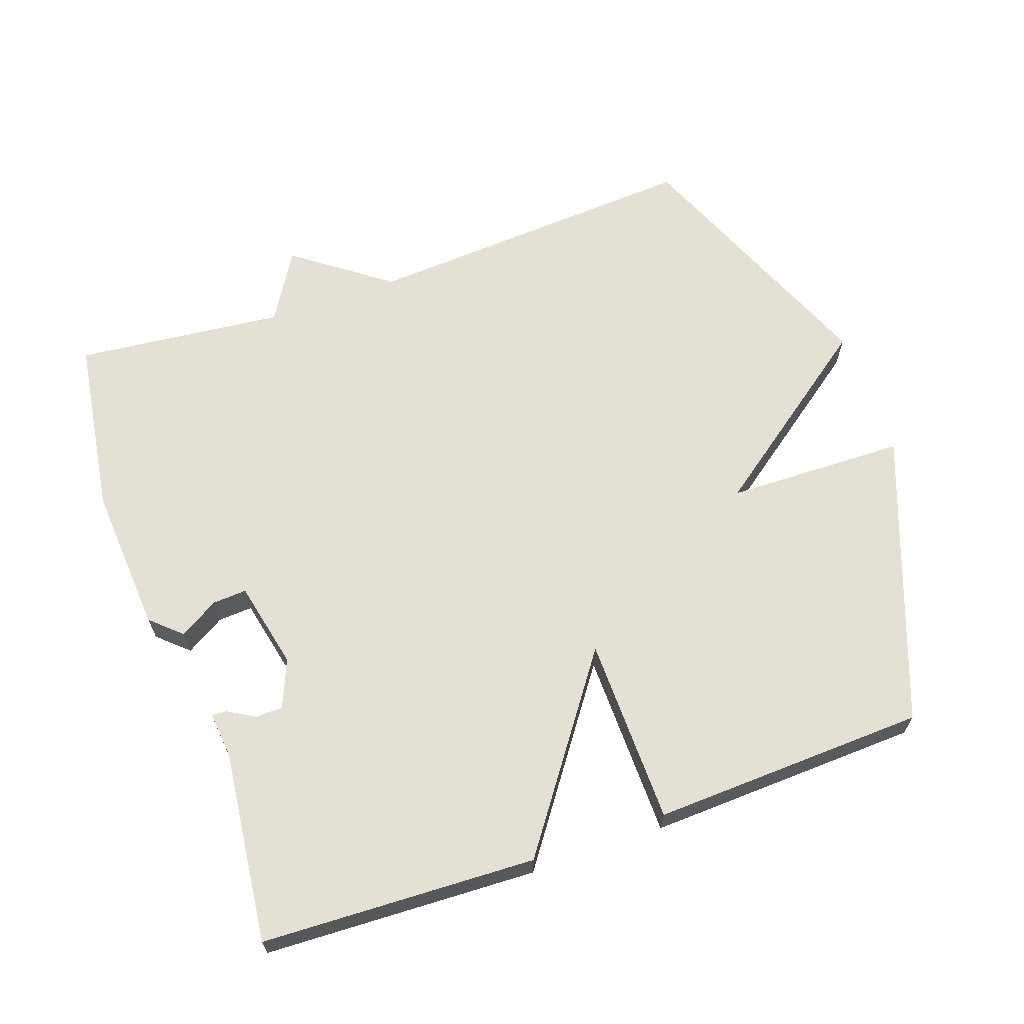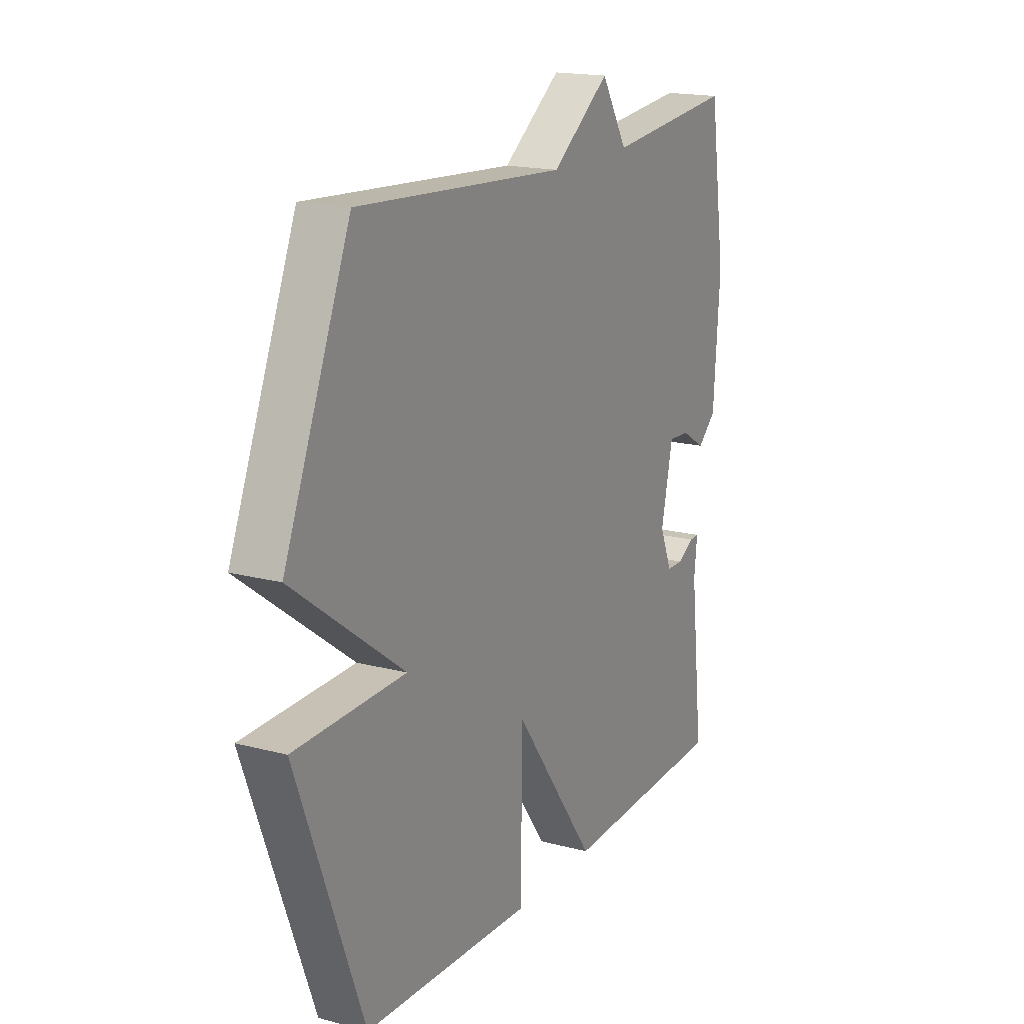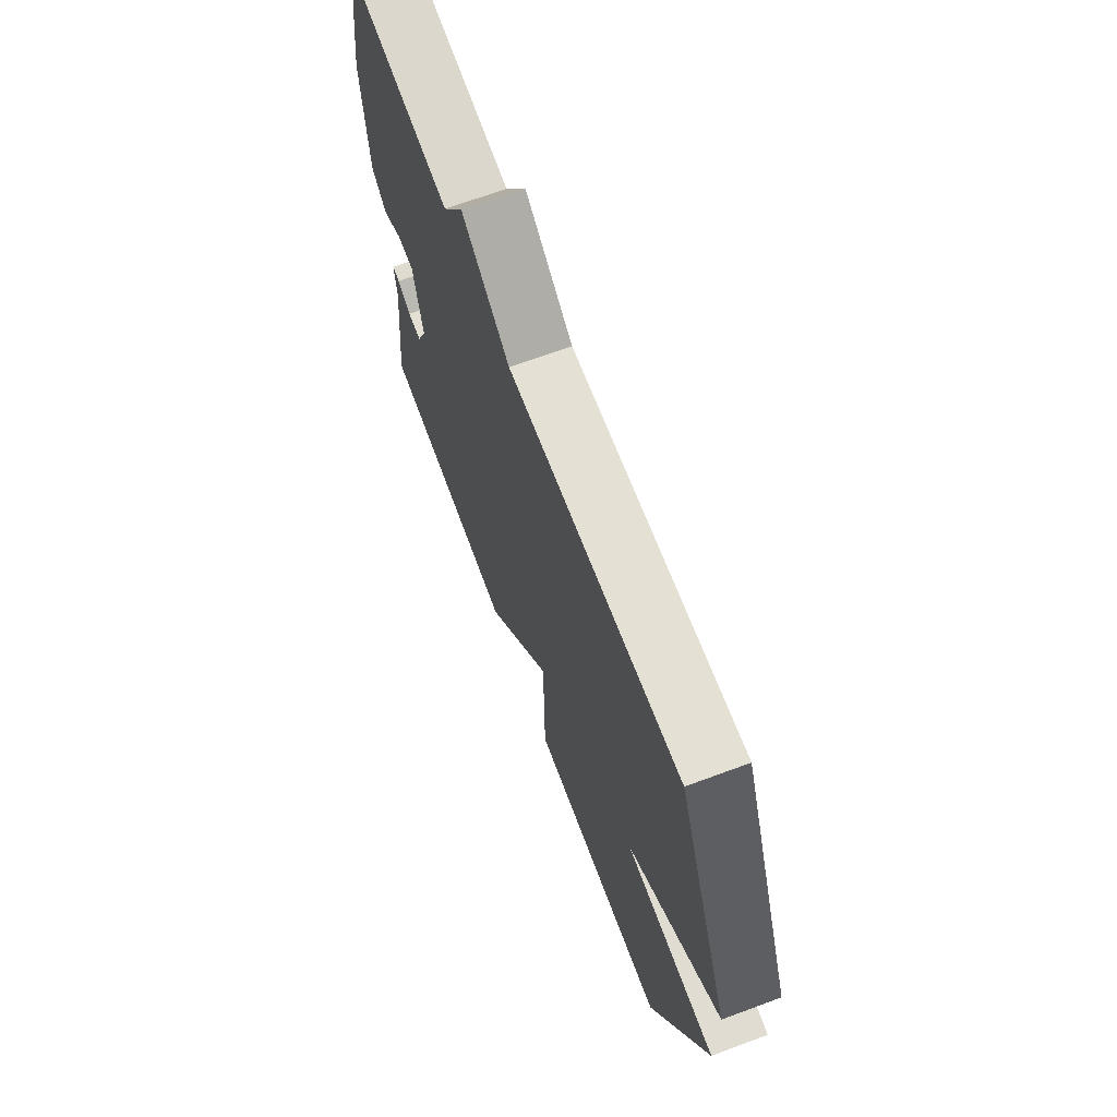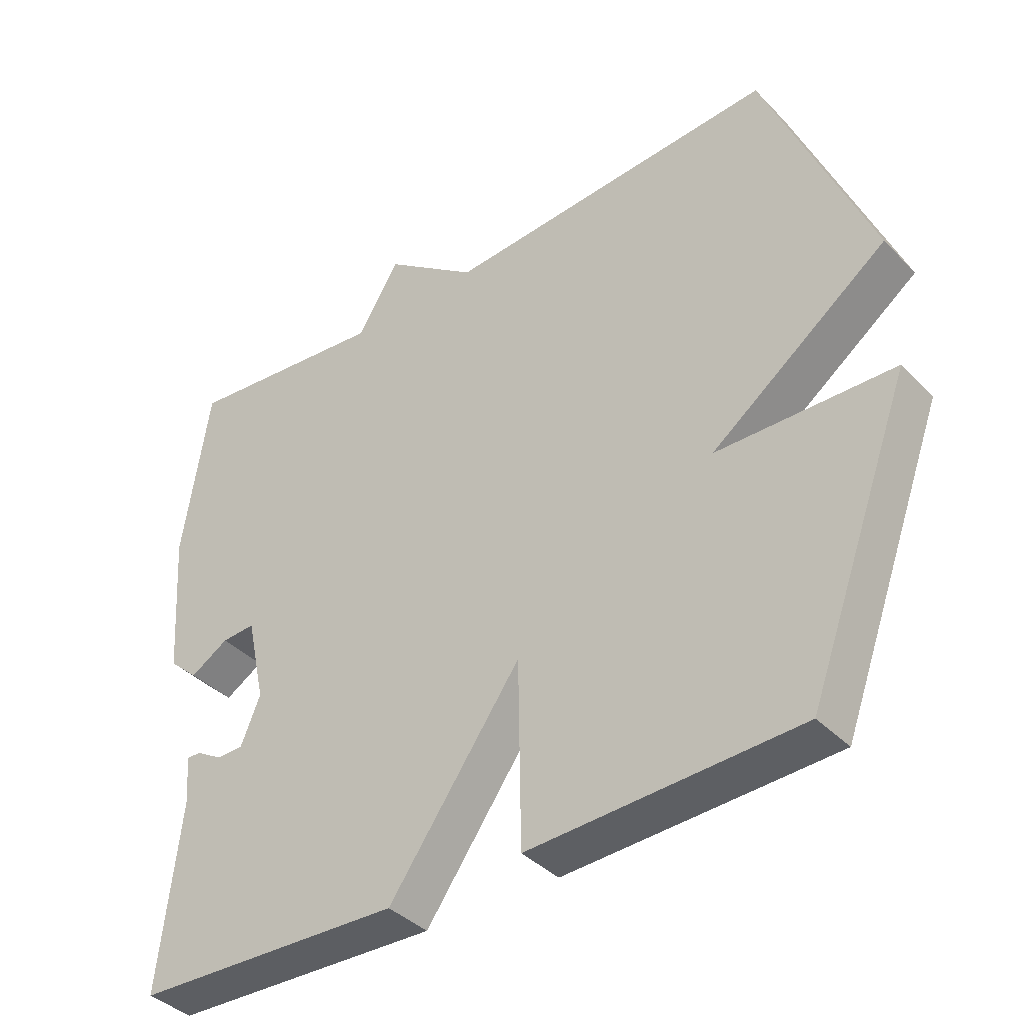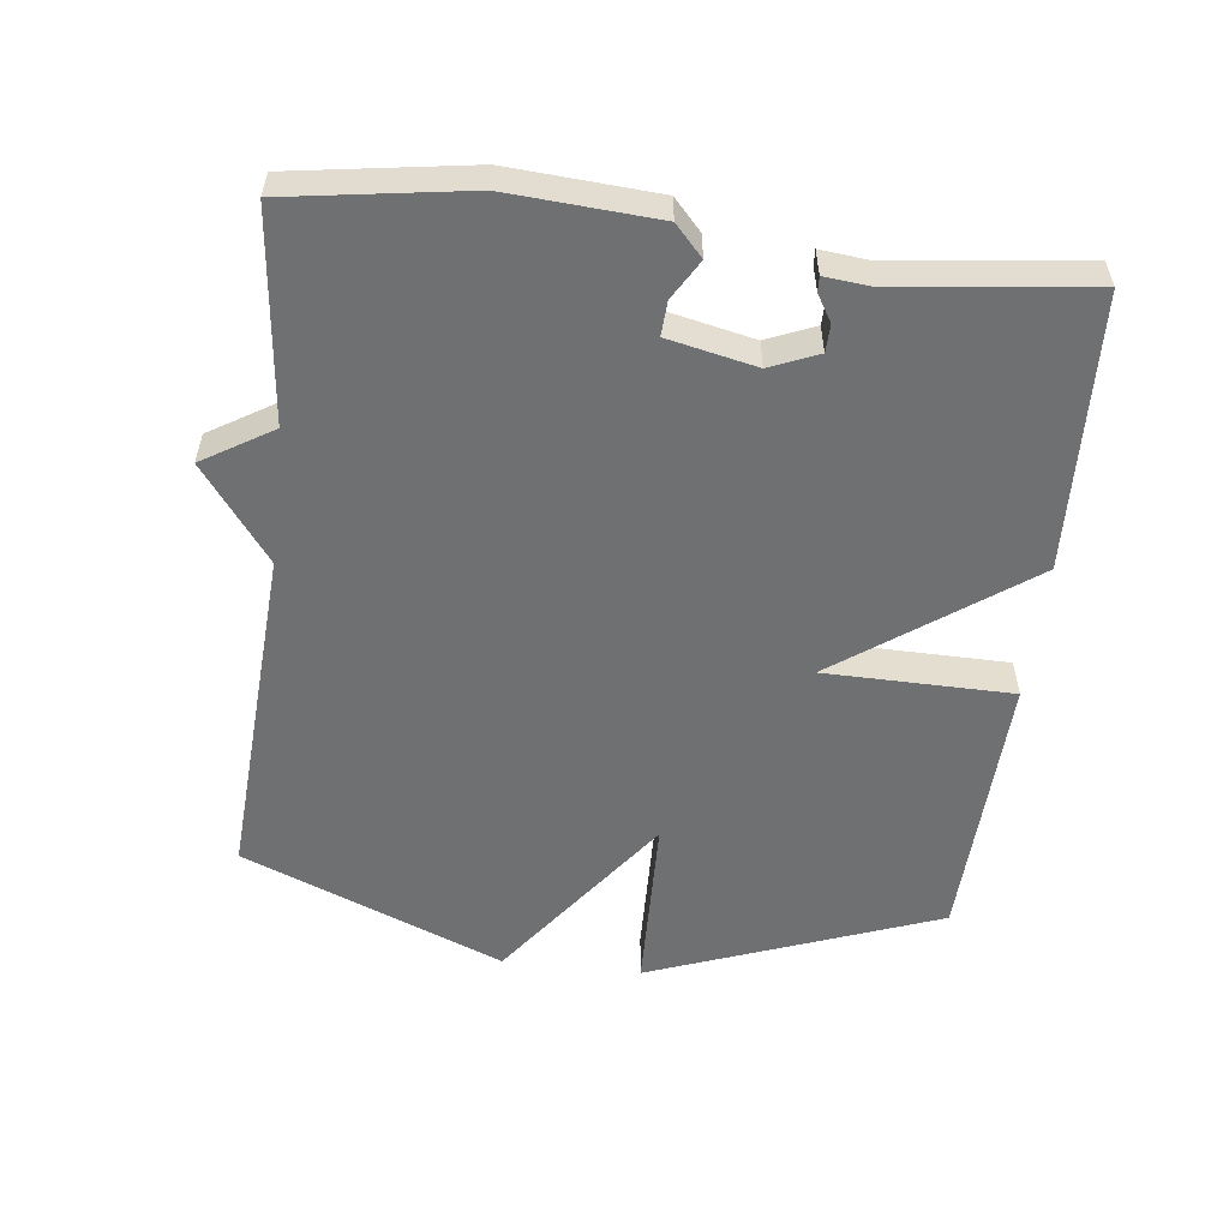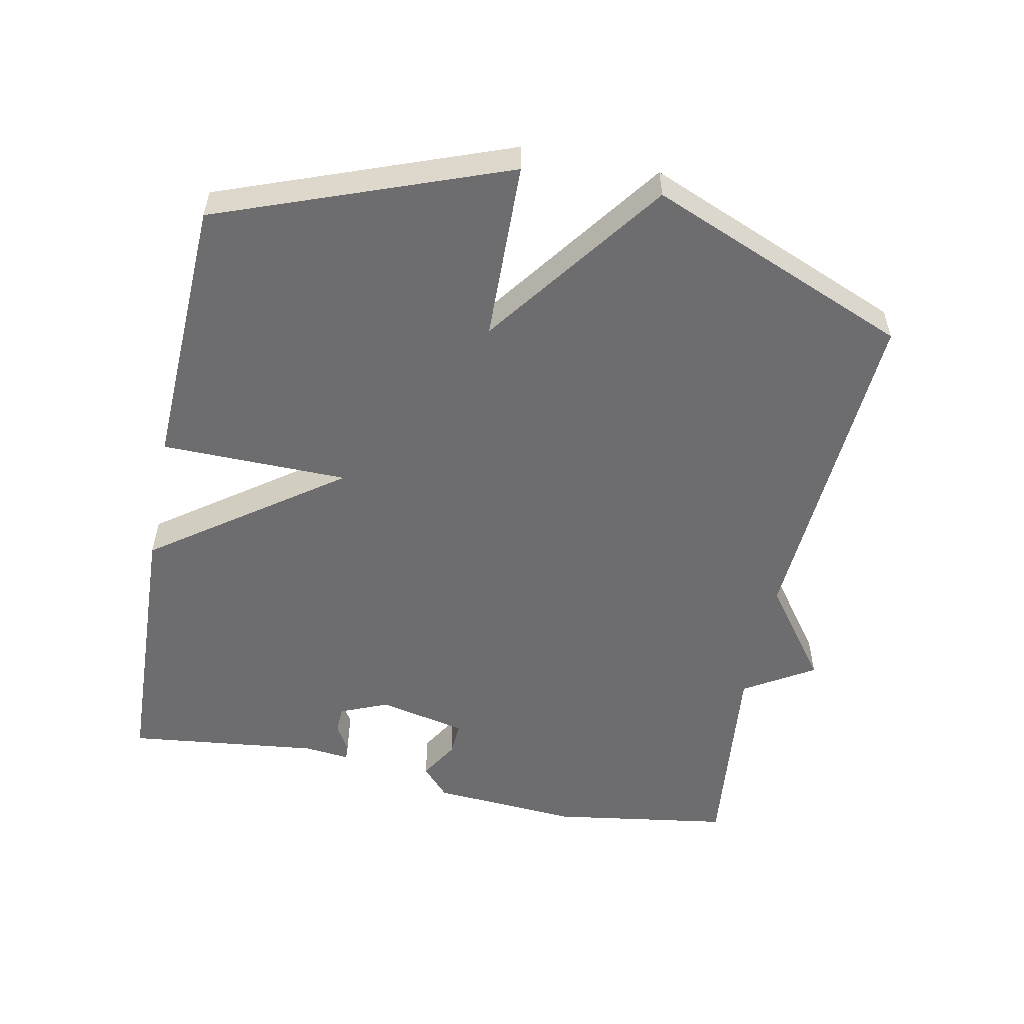
<metadata>
{"format":"obj","ext":"obj","renderer":"f3d","projection":"perspective","resolution":1024,"background":"white","views":[{"elev":65.2,"azim":160.6,"up":"+Y"},{"elev":17.5,"azim":-62.4,"up":"+Z"},{"elev":68.2,"azim":-110.4,"up":"+Z"},{"elev":-38.9,"azim":-141.3,"up":"+Z"},{"elev":-54.9,"azim":83.4,"up":"+Y"},{"elev":-54.1,"azim":-101.3,"up":"+Y"}]}
</metadata>
<code>
v 0.5 0.07 -0.5
v 0.1 0.07 -0.516
v -0.096 0.07 -0.243
v -0.1 0.07 -0.516
v -0.5 0.07 -0.5
v -0.656 0.07 -0.08
v -0.394 0.07 -0.074
v -0.656 0.07 0.12
v -0.5 0.07 0.5
v -0.005 0.07 0.468
v 0.133 0.07 0.57
v 0.195 0.07 0.468
v 0.5 0.07 0.5
v 0.539 0.07 0.24
v 0.524 0.07 0.025
v 0.48 0.07 -0.015
v 0.423 0.07 0.019
v 0.373 0.07 0.022
v 0.345 0.07 -0.106
v 0.374 0.07 -0.176
v 0.414 0.07 -0.177
v 0.453 0.07 -0.154
v 0.475 0.07 -0.153
v 0.468 0.07 -0.22
v 0.5 0 -0.5
v 0.1 0 -0.516
v -0.096 0 -0.243
v -0.1 0 -0.516
v -0.5 0 -0.5
v -0.656 0 -0.08
v -0.394 0 -0.074
v -0.656 0 0.12
v -0.5 0 0.5
v -0.005 0 0.468
v 0.133 0 0.57
v 0.195 0 0.468
v 0.5 0 0.5
v 0.539 0 0.24
v 0.524 0 0.025
v 0.48 0 -0.015
v 0.423 0 0.019
v 0.373 0 0.022
v 0.345 0 -0.106
v 0.374 0 -0.176
v 0.414 0 -0.177
v 0.453 0 -0.154
v 0.475 0 -0.153
v 0.468 0 -0.22
f 21 22 23 24
f 1 2 3
f 24 1 3
f 21 24 3
f 20 21 3
f 19 20 3
f 18 19 3
f 15 16 17
f 14 15 17
f 13 14 17
f 12 13 17
f 12 17 18
f 11 12 18
f 10 11 18
f 10 18 3
f 9 10 3
f 8 9 3
f 7 8 3
f 5 6 7
f 4 5 7
f 3 4 7
f 48 47 46 45
f 27 26 25
f 27 25 48
f 27 48 45
f 27 45 44
f 27 44 43
f 27 43 42
f 41 40 39
f 41 39 38
f 41 38 37
f 41 37 36
f 42 41 36
f 42 36 35
f 42 35 34
f 27 42 34
f 27 34 33
f 27 33 32
f 27 32 31
f 31 30 29
f 31 29 28
f 31 28 27
f 1 25 26 2
f 2 26 27 3
f 3 27 28 4
f 4 28 29 5
f 5 29 30 6
f 6 30 31 7
f 7 31 32 8
f 8 32 33 9
f 9 33 34 10
f 10 34 35 11
f 11 35 36 12
f 12 36 37 13
f 13 37 38 14
f 14 38 39 15
f 15 39 40 16
f 16 40 41 17
f 17 41 42 18
f 18 42 43 19
f 19 43 44 20
f 20 44 45 21
f 21 45 46 22
f 22 46 47 23
f 23 47 48 24
f 24 48 25 1

</code>
